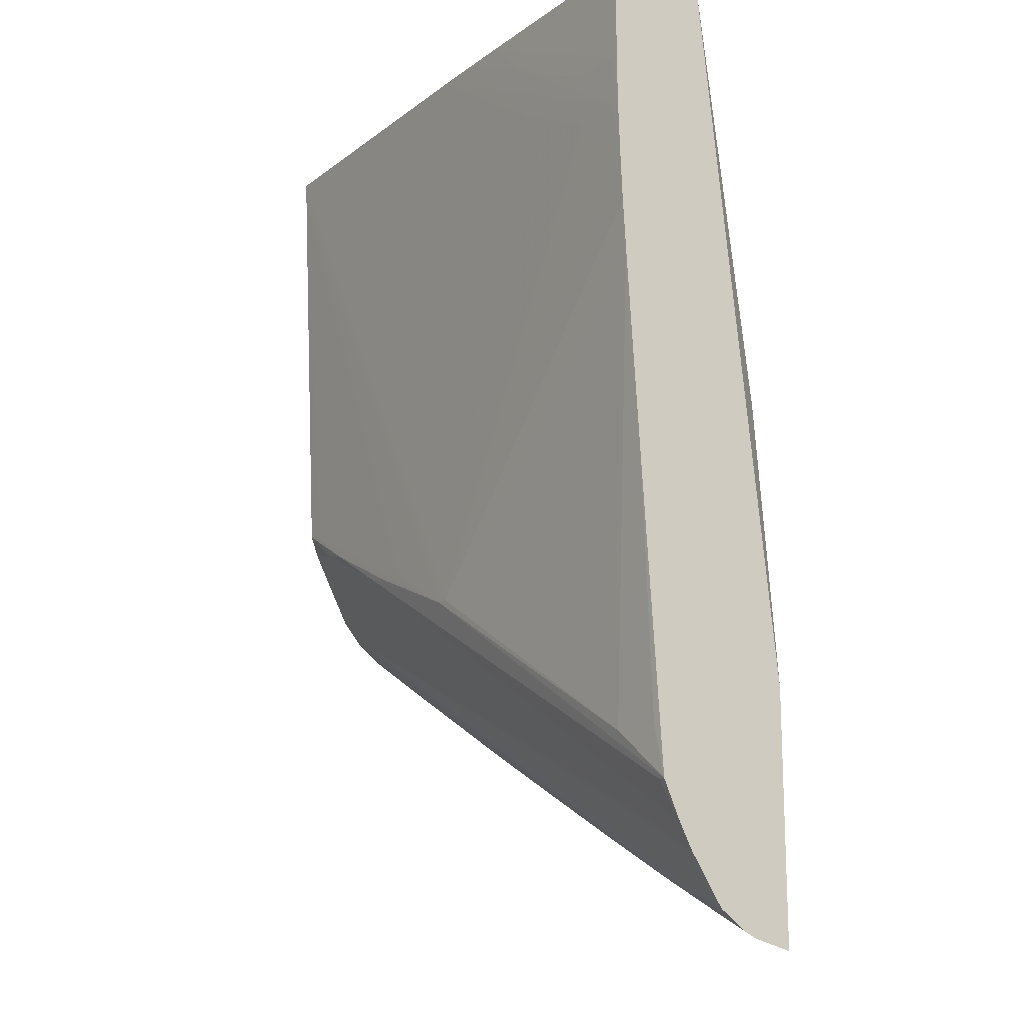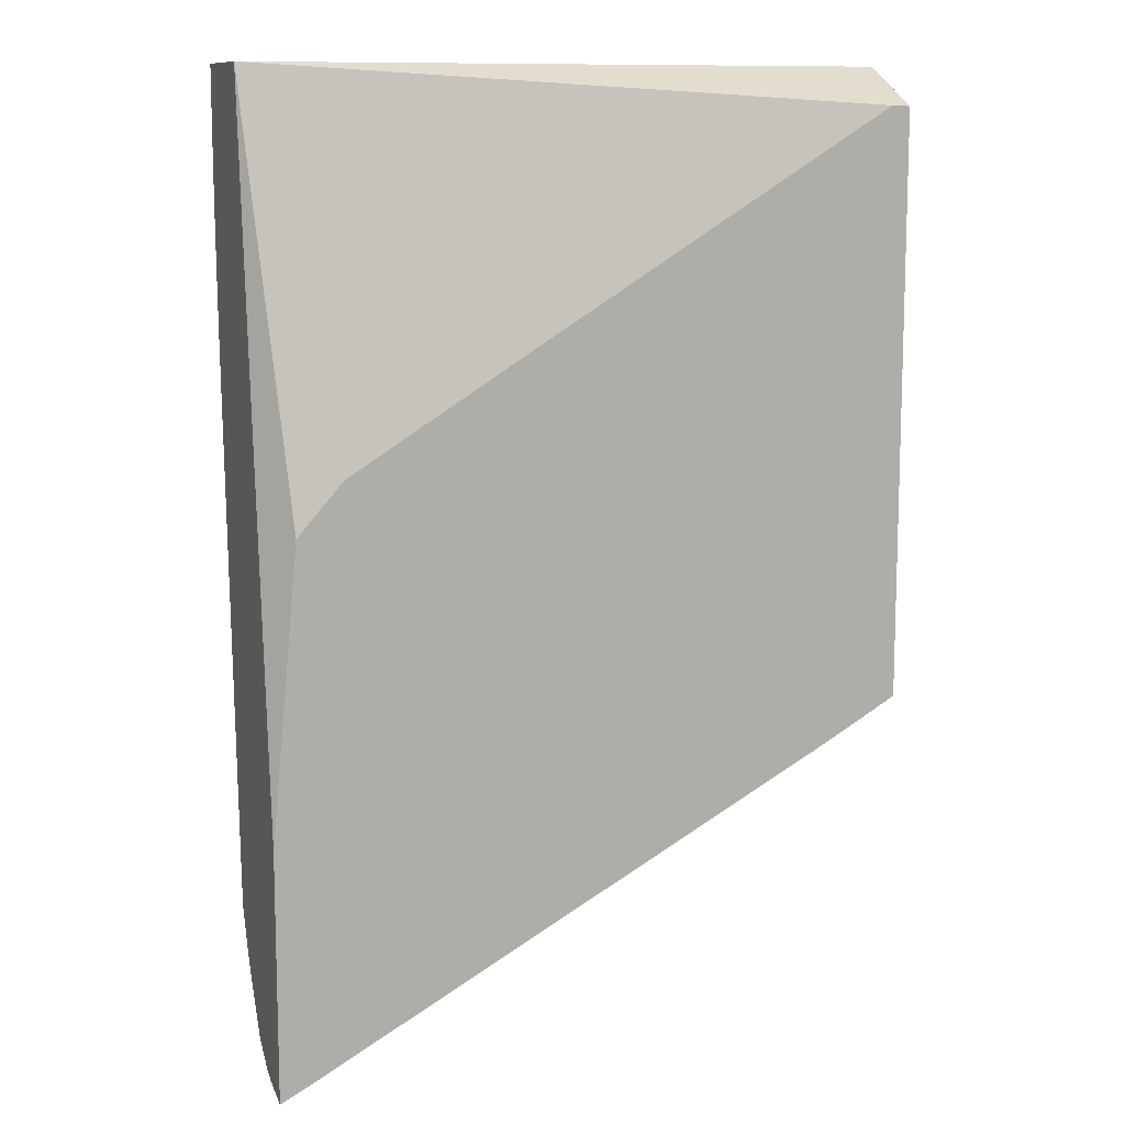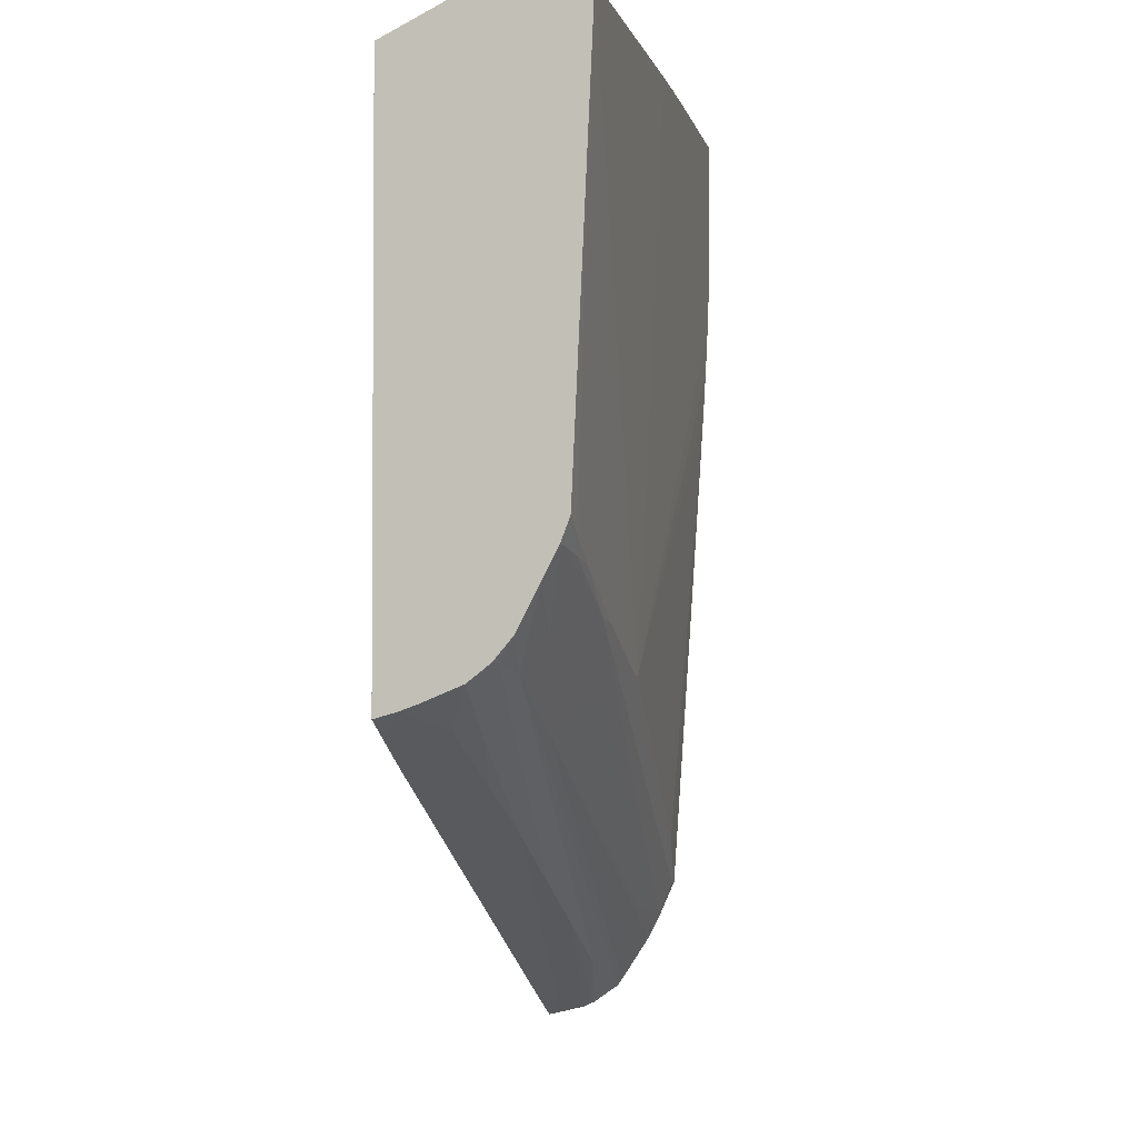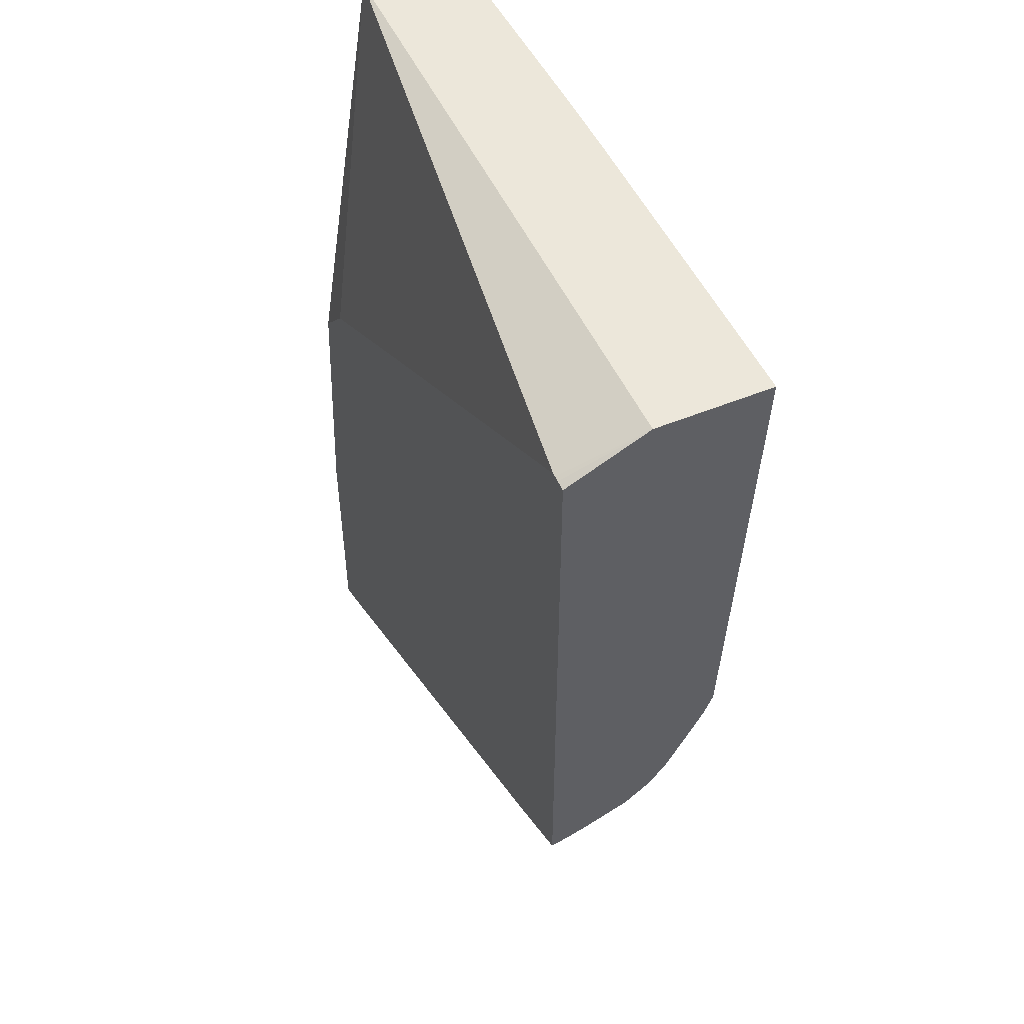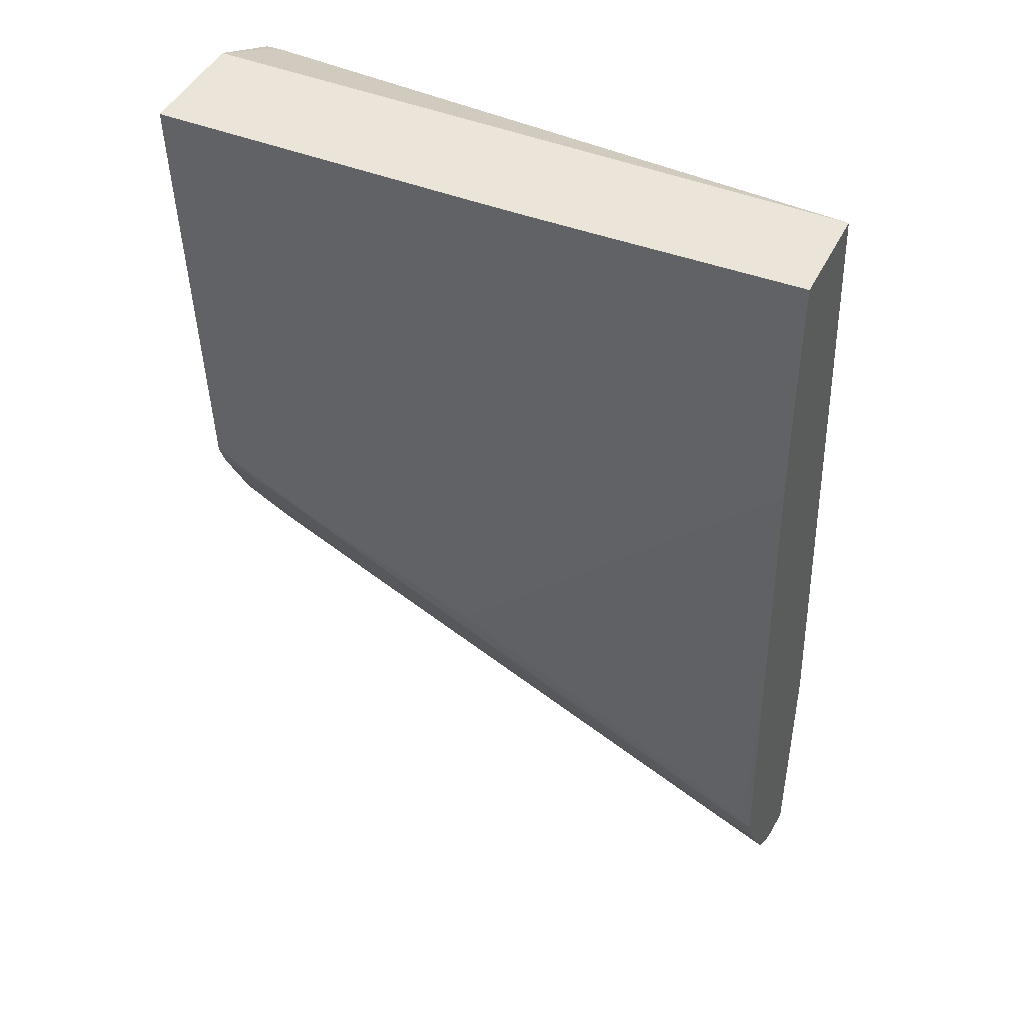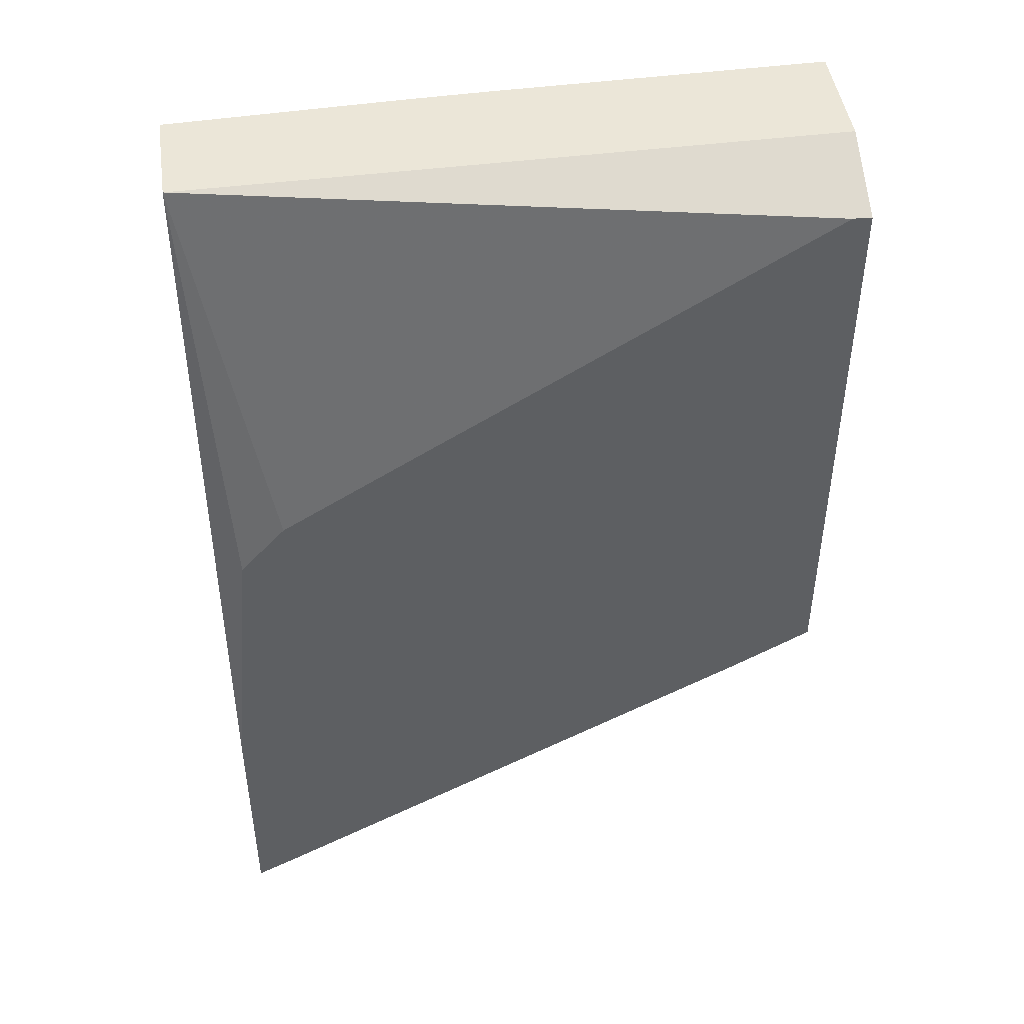
<metadata>
{"format":"obj","ext":"obj","renderer":"f3d","projection":"perspective","resolution":1024,"background":"white","views":[{"elev":-15.5,"azim":-123.2,"up":"+Y"},{"elev":11.0,"azim":-20.3,"up":"+Y"},{"elev":-2.5,"azim":103.2,"up":"+Y"},{"elev":51.3,"azim":65.9,"up":"+Y"},{"elev":45.1,"azim":-154.8,"up":"+Y"},{"elev":46.2,"azim":-8.2,"up":"+Y"}]}
</metadata>
<code>
v -0.01301 -0.02916 0.005802
v -0.01301 -0.02886 0.004606
v -0.01191 -0.02851 0.005219
v -0.01183 -0.02856 0.005802
v -0.01301 -0.02147 0.005802
v -0.01301 -0.02868 0.004214
v -0.01228 -0.0283 0.00416
v -0.007063 -0.02538 0.003625
v -0.003951 -0.02376 0.003662
v -0.0008449 -0.02213 0.003709
v 0.004239 -0.02005 0.005802
v -0.01215 -0.01236 0.005802
v -0.01301 0.0007936 0.003342
v -0.01301 -0.02808 0.003367
v -0.01019 -0.02699 0.003606
v 0.005564 -0.01739 0.002103
v 0.006622 -0.01711 0.002386
v 0.004307 -0.01916 0.003419
v 0.002263 -0.02051 0.003855
v 0.005365 -0.01888 0.004035
v 0.004642 -0.01983 0.005802
v -0.01071 -0.01076 0.005802
v -0.005767 -0.007731 0.005802
v 0.006318 -0.0003881 0.005802
v 0.006418 -0.0003881 0.005802
v 0.006897 0.0007936 0.003303
v -0.01301 0.0007936 0.0001251
v -0.01117 -0.02723 0.003411
v -0.01301 -0.02772 0.003125
v -0.01279 -0.02774 0.00321
v 0.002335 -0.01896 0.002121
v 0.004713 -0.01657 0.001478
v 0.006897 -0.01491 0.001156
v 0.006897 -0.01633 0.001901
v 0.006897 -0.01705 0.002498
v 0.006897 -0.01726 0.00276
v 0.006897 -0.01762 0.003227
v 0.006897 -0.01835 0.00507
v 0.006897 -0.01816 0.004524
v 0.005966 -0.01909 0.005802
v 0.006593 -0.0003911 0.005802
v 0.006897 0.0007936 -0.0002562
v 0.006897 -0.0004145 0.005802
v -0.01117 -0.0006931 5.871e-05
v -0.01301 -0.000438 0.000121
v -0.007991 0.0007936 -4.151e-05
v -0.01301 -0.02649 0.002338
v -0.01275 -0.02643 0.00237
v -0.0112 -0.026 0.002565
v -0.0107 -0.02516 0.0022
v -0.01275 -0.02564 0.001955
v -5.181e-05 -0.01816 0.001156
v 0.001536 -0.01816 0.001529
v 0.002365 -0.01579 0.0005272
v 0.002986 -0.01642 0.0009927
v 0.006201 -0.01485 0.0009613
v 0.006897 -0.01418 0.000787
v 0.006897 -0.01857 0.005802
v 0.006897 0.0002981 -0.0002354
v -0.00249 -0.01743 0.0005171
v 0.006404 0.0007936 -0.000252
v -0.009579 -0.0006931 7.71e-06
v -0.01275 -0.002282 0.0001085
v -0.01301 -0.002282 0.0001168
v -0.006402 0.0007936 -9.133e-05
v -0.01301 -0.02571 0.001934
v -0.002084 -0.01743 0.0005171
v 0.001536 -0.01593 0.000478
v 0.004713 -0.01444 0.0004288
v 0.005607 -0.01423 0.0005112
v 0.006665 -0.01399 0.0006363
v -0.01275 -0.02451 0.001435
v 0.006897 -0.01394 0.0006636
v 0.006897 -0.001288 -0.0001625
v 0.006201 -0.01344 0.0003896
v 0.0005055 -0.01597 0.0004667
v -0.01117 -0.02292 0.001163
v -0.01301 -0.008634 0.0003576
v -0.01301 -0.007045 0.0002645
v -0.01301 -0.005458 0.0001915
v -0.01275 -0.005458 0.000188
v -0.01117 -0.003869 0.0001073
v -0.007991 -0.002282 8.3e-06
v -0.004814 -0.0006931 -8.777e-05
v -0.003226 0.0007936 -0.0001619
v 0.00634 0.0007936 -0.0002515
v -0.007991 -0.0006931 -3.499e-05
v -0.01117 -0.002282 6.583e-05
v -0.01301 -0.003869 0.0001382
v -0.004814 0.0007936 -0.0001322
v -0.01301 -0.02451 0.001407
v 0.006897 -0.01322 0.0003908
v 0.006897 -0.002878 -8.895e-05
v -0.01275 -0.02292 0.001272
v -0.01301 -0.01473 0.0007532
v -0.01301 -0.01318 0.0006523
v -0.01301 -0.01199 0.0005747
v -0.01301 -0.01103 0.0005124
v -0.01301 -0.01022 0.0004602
v -0.01275 -0.003869 0.0001322
v -0.009579 -0.002282 3.203e-05
v -0.006402 -0.0006931 -6.82e-05
v -0.01301 -0.01498 0.0007698
f 1 2 3
f 1 3 4
f 1 4 11
f 1 11 21
f 1 21 40
f 1 40 58
f 1 58 43
f 1 43 41
f 1 41 25
f 1 25 24
f 1 24 23
f 1 23 22
f 1 22 12
f 1 12 5
f 1 5 13
f 1 13 27
f 1 27 45
f 1 45 64
f 1 64 89
f 1 89 80
f 1 80 79
f 1 79 78
f 1 78 99
f 1 99 98
f 1 98 97
f 1 97 96
f 1 96 95
f 1 95 103
f 1 103 91
f 1 91 66
f 1 66 47
f 1 47 29
f 1 29 14
f 1 14 6
f 1 6 2
f 2 6 7
f 2 7 8
f 2 8 9
f 2 9 3
f 3 9 10
f 3 10 11
f 3 11 4
f 5 12 13
f 6 14 15
f 6 15 7
f 7 15 8
f 8 15 16
f 8 16 17
f 8 17 9
f 9 17 18
f 9 18 10
f 10 18 19
f 10 19 11
f 11 19 20
f 11 20 21
f 12 22 13
f 13 22 23
f 13 23 24
f 13 24 25
f 13 25 26
f 13 26 42
f 13 42 61
f 13 61 86
f 13 86 85
f 13 85 90
f 13 90 65
f 13 65 46
f 13 46 27
f 14 28 15
f 14 29 30
f 14 30 31
f 14 31 16
f 14 16 28
f 15 28 16
f 16 32 33
f 16 33 34
f 16 34 17
f 16 31 32
f 17 34 35
f 17 35 36
f 17 36 18
f 18 20 19
f 18 36 37
f 18 37 20
f 20 38 21
f 20 37 39
f 20 39 38
f 21 38 40
f 25 41 26
f 26 41 43
f 26 43 58
f 26 58 38
f 26 38 39
f 26 39 37
f 26 37 36
f 26 36 35
f 26 35 34
f 26 34 33
f 26 33 57
f 26 57 73
f 26 73 92
f 26 92 93
f 26 93 74
f 26 74 59
f 26 59 42
f 27 44 45
f 27 46 44
f 29 47 48
f 29 48 49
f 29 49 31
f 29 31 30
f 31 49 48
f 31 48 47
f 31 47 50
f 31 50 51
f 31 51 52
f 31 52 53
f 31 53 54
f 31 54 55
f 31 55 32
f 32 55 56
f 32 56 33
f 33 56 57
f 38 58 40
f 42 59 60
f 42 60 61
f 44 46 62
f 44 62 63
f 44 63 64
f 44 64 45
f 46 65 62
f 47 66 51
f 47 51 50
f 51 66 54
f 51 54 52
f 52 54 53
f 54 67 68
f 54 68 69
f 54 69 70
f 54 70 71
f 54 71 56
f 54 56 55
f 54 66 72
f 54 72 67
f 56 71 73
f 56 73 57
f 59 74 75
f 59 75 76
f 59 76 67
f 59 67 60
f 60 67 77
f 60 77 78
f 60 78 79
f 60 79 80
f 60 80 81
f 60 81 82
f 60 82 83
f 60 83 84
f 60 84 85
f 60 85 86
f 60 86 61
f 62 65 87
f 62 87 88
f 62 88 63
f 63 88 89
f 63 89 64
f 65 90 87
f 66 91 72
f 67 76 75
f 67 75 69
f 67 69 68
f 67 72 91
f 67 91 77
f 69 75 92
f 69 92 70
f 70 92 71
f 71 92 73
f 74 93 75
f 75 93 92
f 77 91 94
f 77 94 95
f 77 95 96
f 77 96 97
f 77 97 98
f 77 98 99
f 77 99 78
f 80 89 100
f 80 100 82
f 80 82 81
f 82 100 101
f 82 101 102
f 82 102 83
f 83 102 85
f 83 85 84
f 85 102 90
f 87 90 102
f 87 102 101
f 87 101 100
f 87 100 88
f 88 100 89
f 91 103 94
f 94 103 95

</code>
